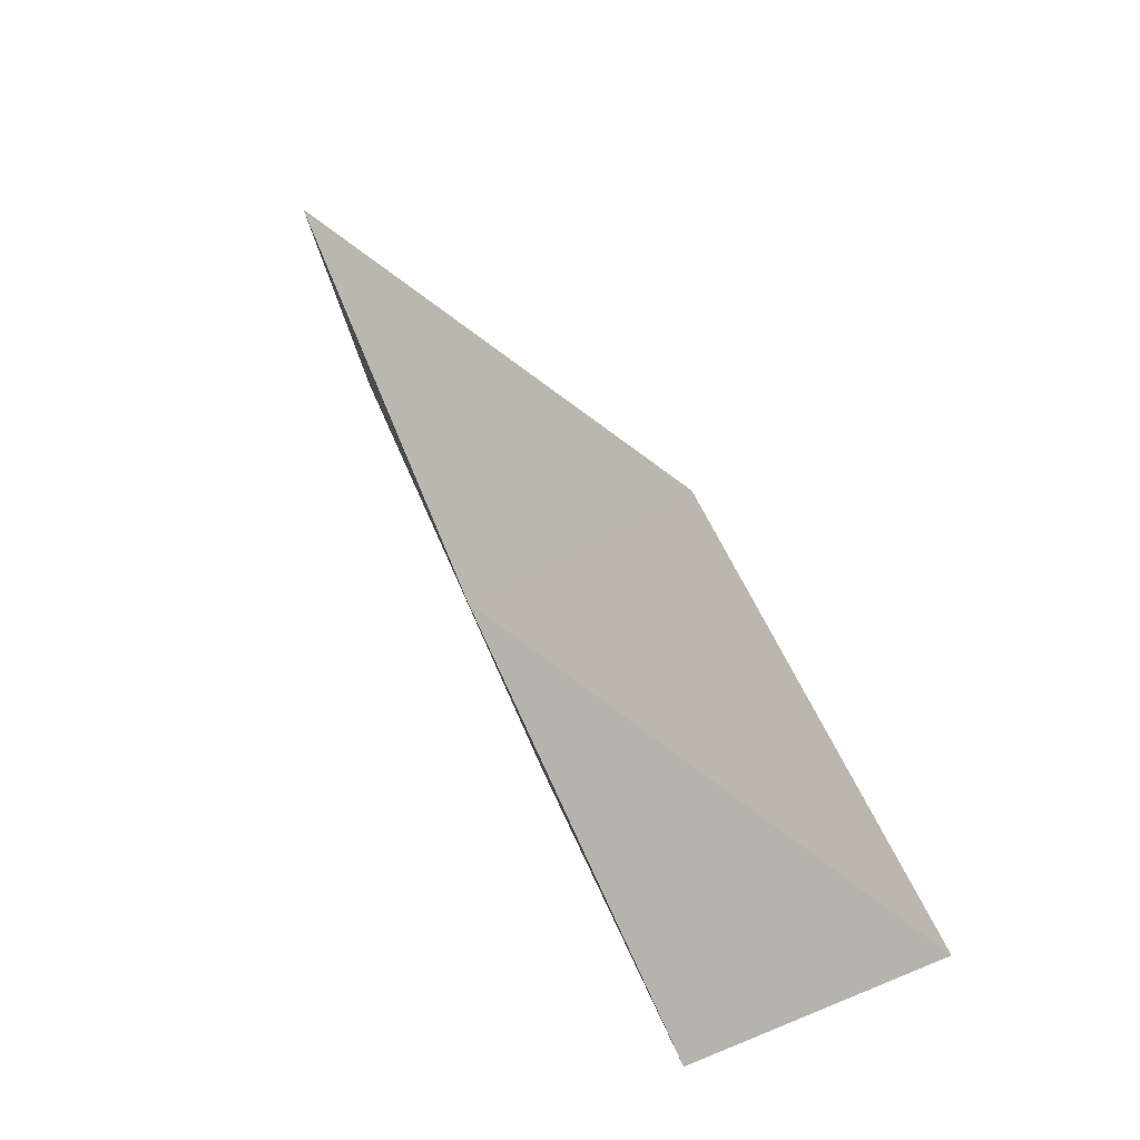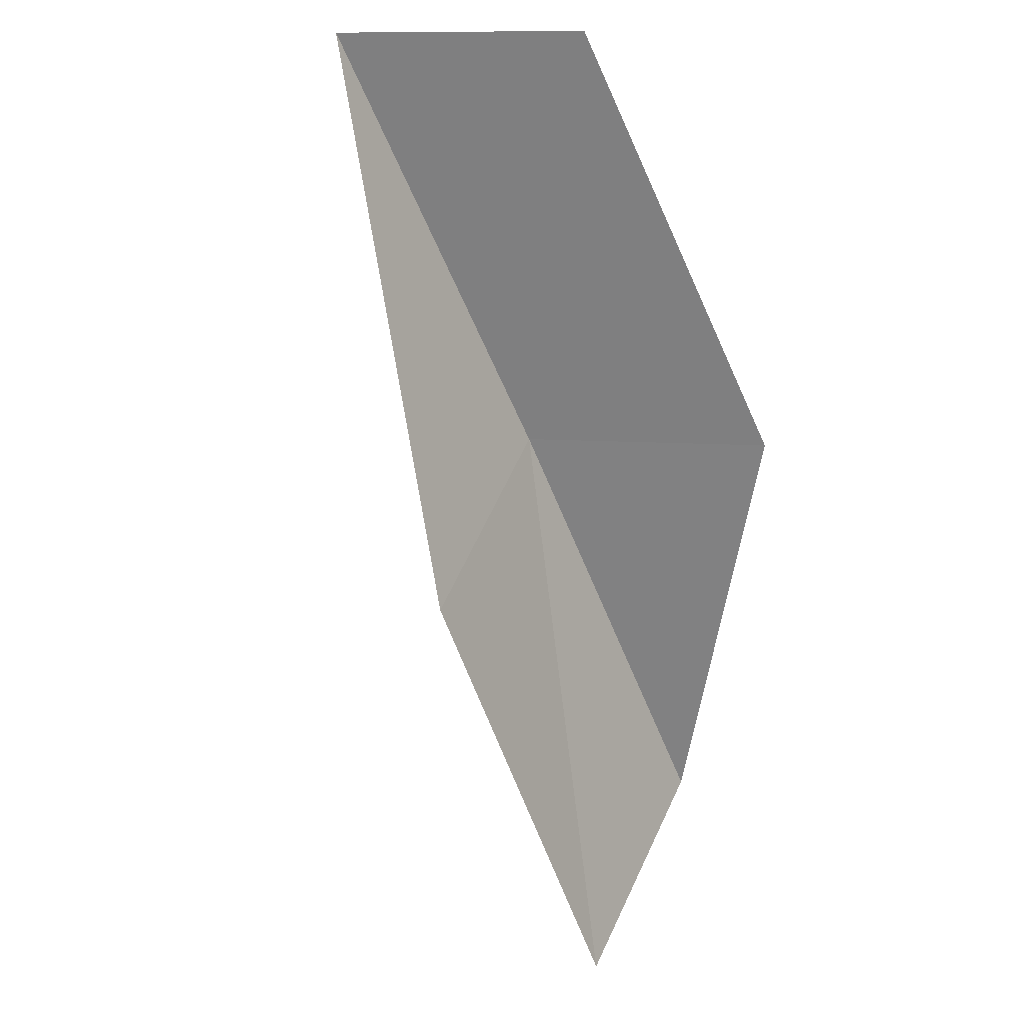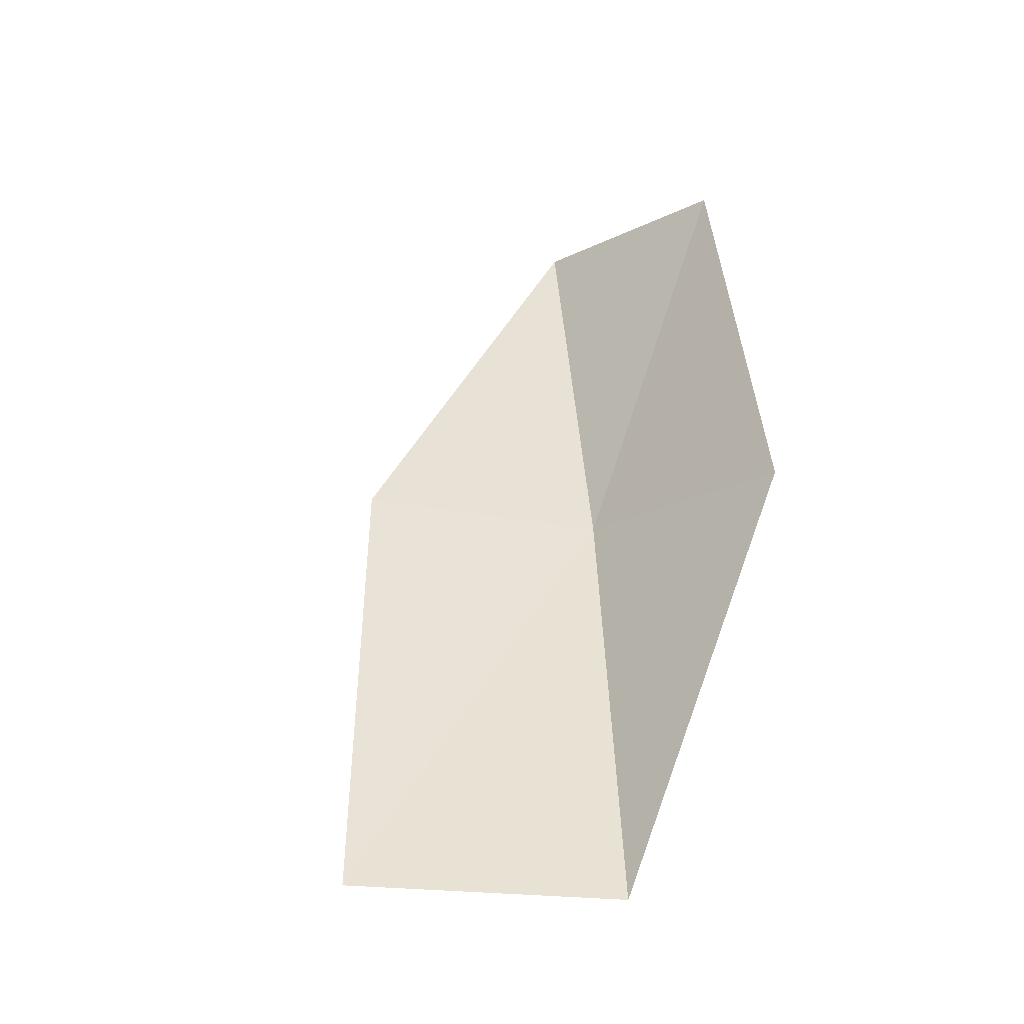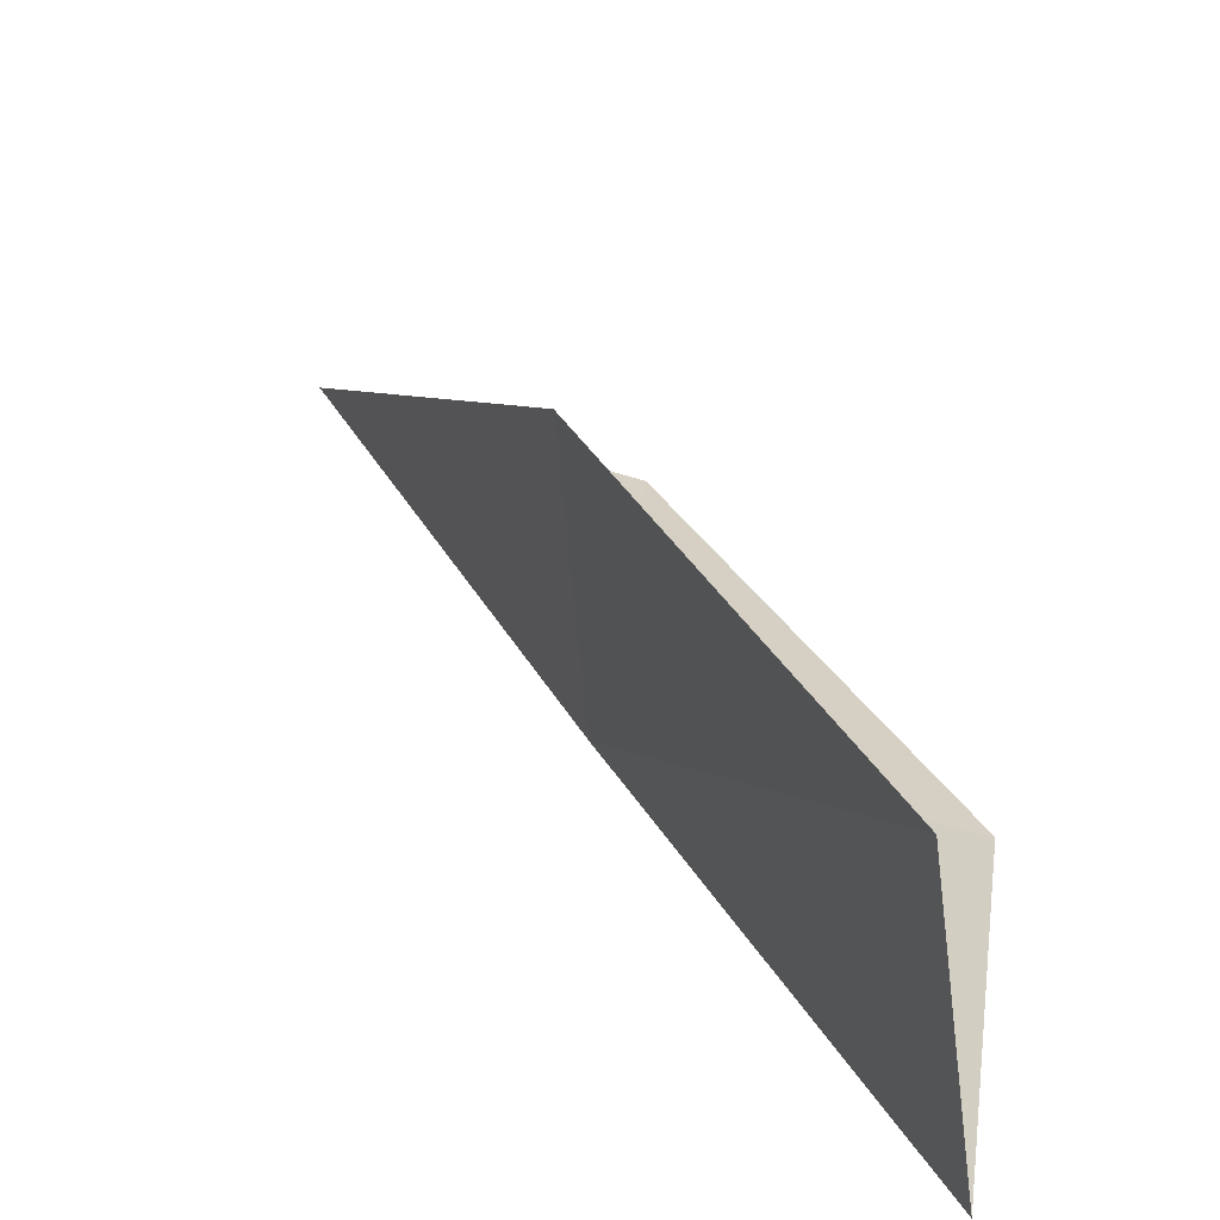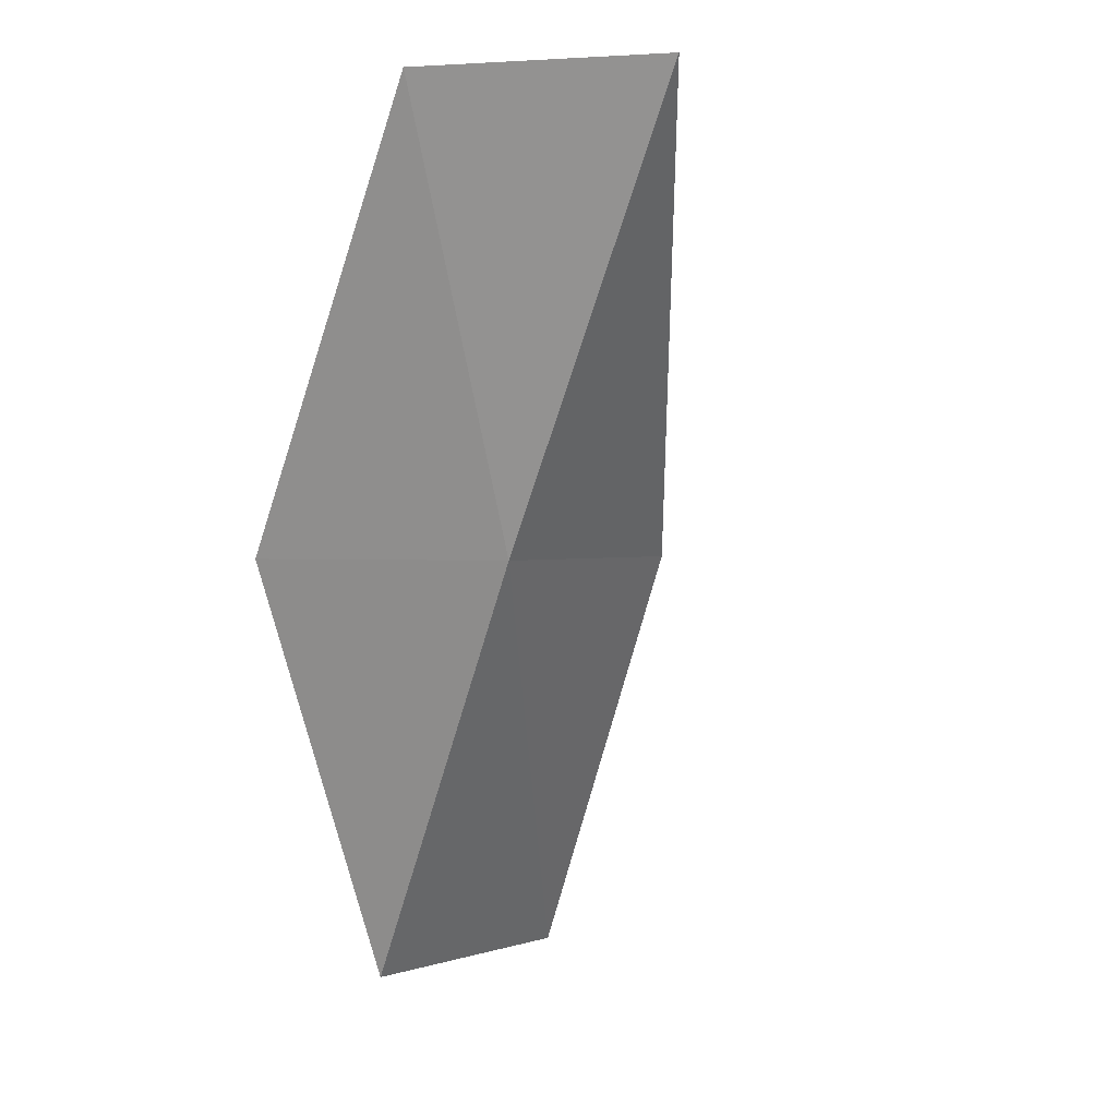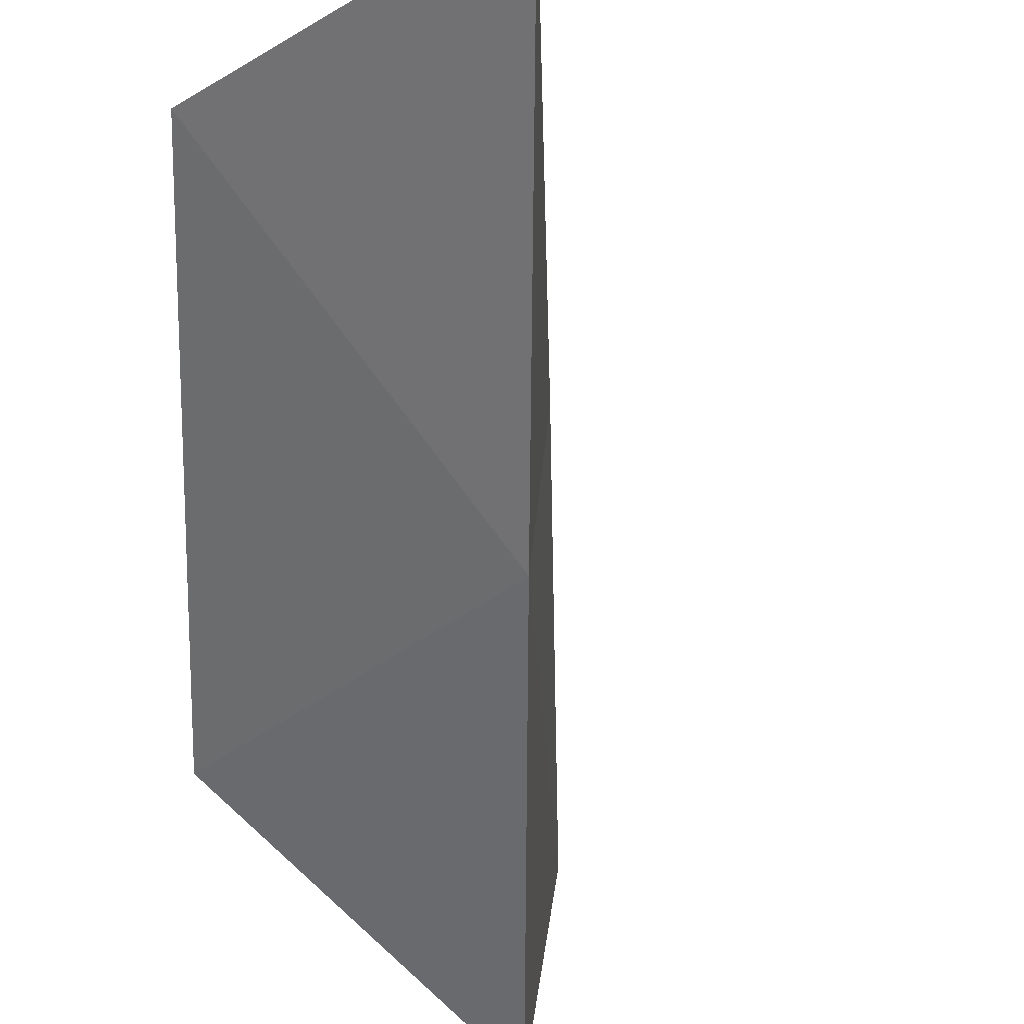
<metadata>
{"format":"obj","ext":"obj","renderer":"f3d","projection":"perspective","resolution":1024,"background":"white","views":[{"elev":-45.5,"azim":120.3,"up":"+Z"},{"elev":48.7,"azim":-163.3,"up":"+Z"},{"elev":-18.2,"azim":-118.1,"up":"+Z"},{"elev":41.8,"azim":-176.0,"up":"+Y"},{"elev":1.2,"azim":32.0,"up":"+Z"},{"elev":-63.4,"azim":27.1,"up":"+Y"}]}
</metadata>
<code>
v -32.4 -12.24 88.06
v -32.2 -9.561 88.06
v -30.06 -13.08 92.57
v -32.49 -13.84 92.57
v -35.01 -12.91 88.06
v -34.38 -8.391 83.55
v -34.73 -11.19 83.55
f 1 3 2
f 1 5 4
f 1 4 3
f 1 6 7
f 1 2 6
f 1 7 5

</code>
